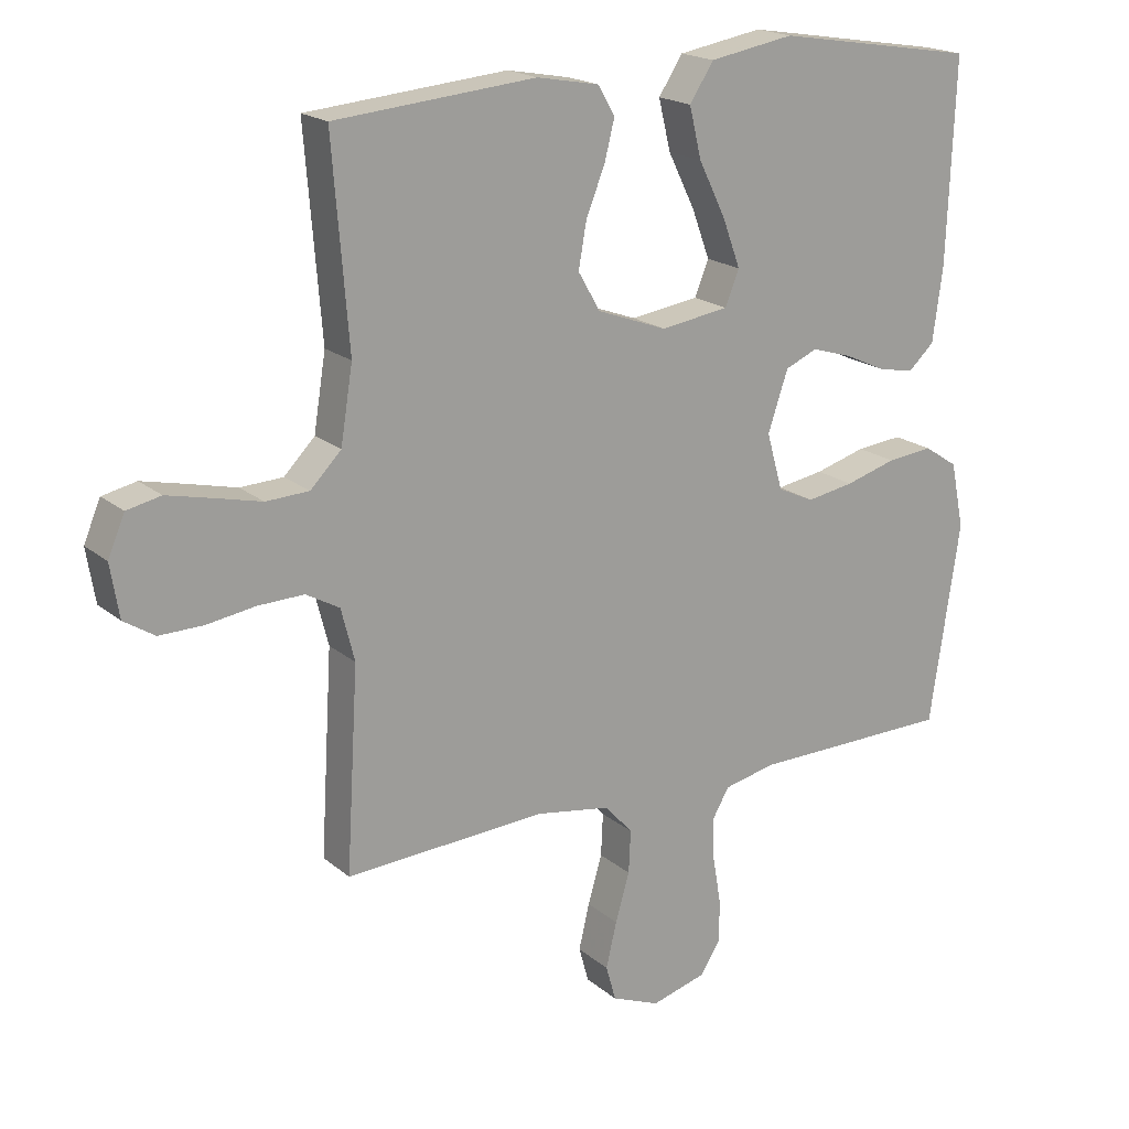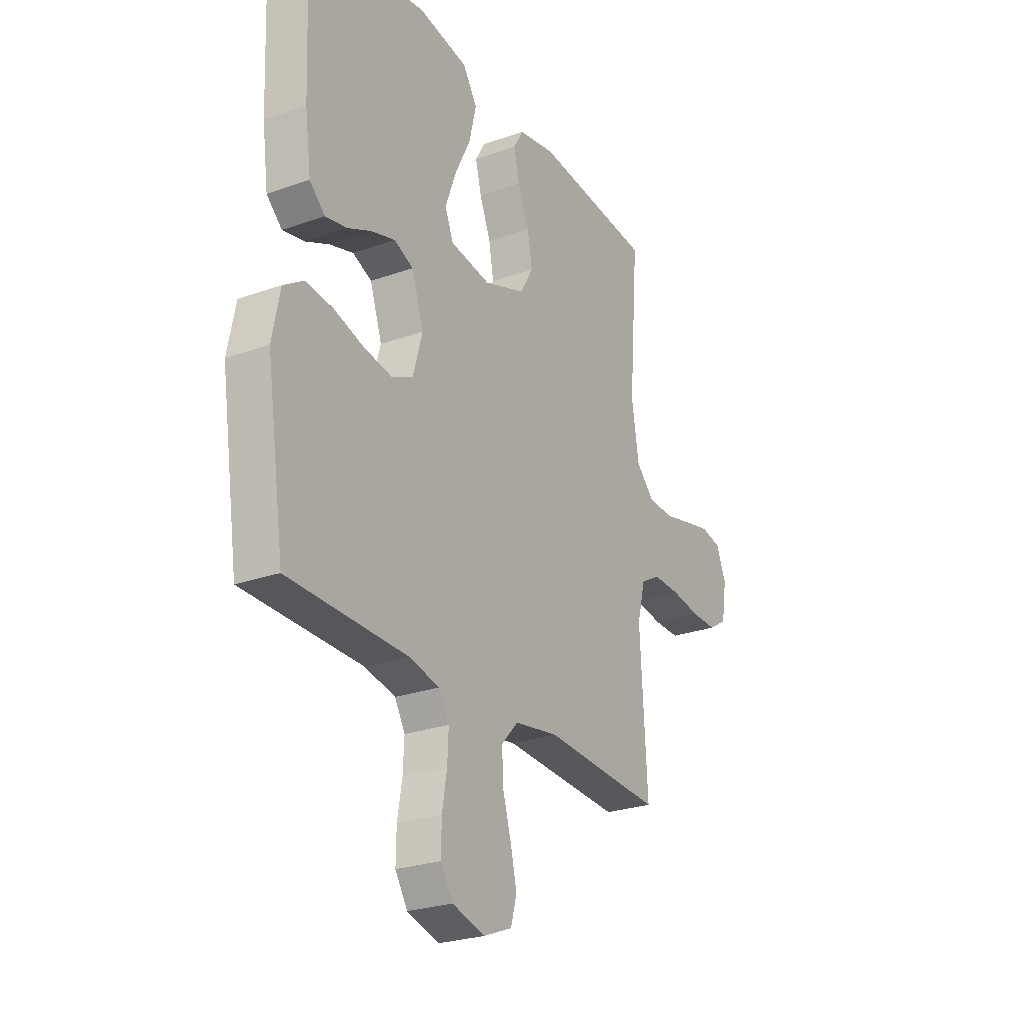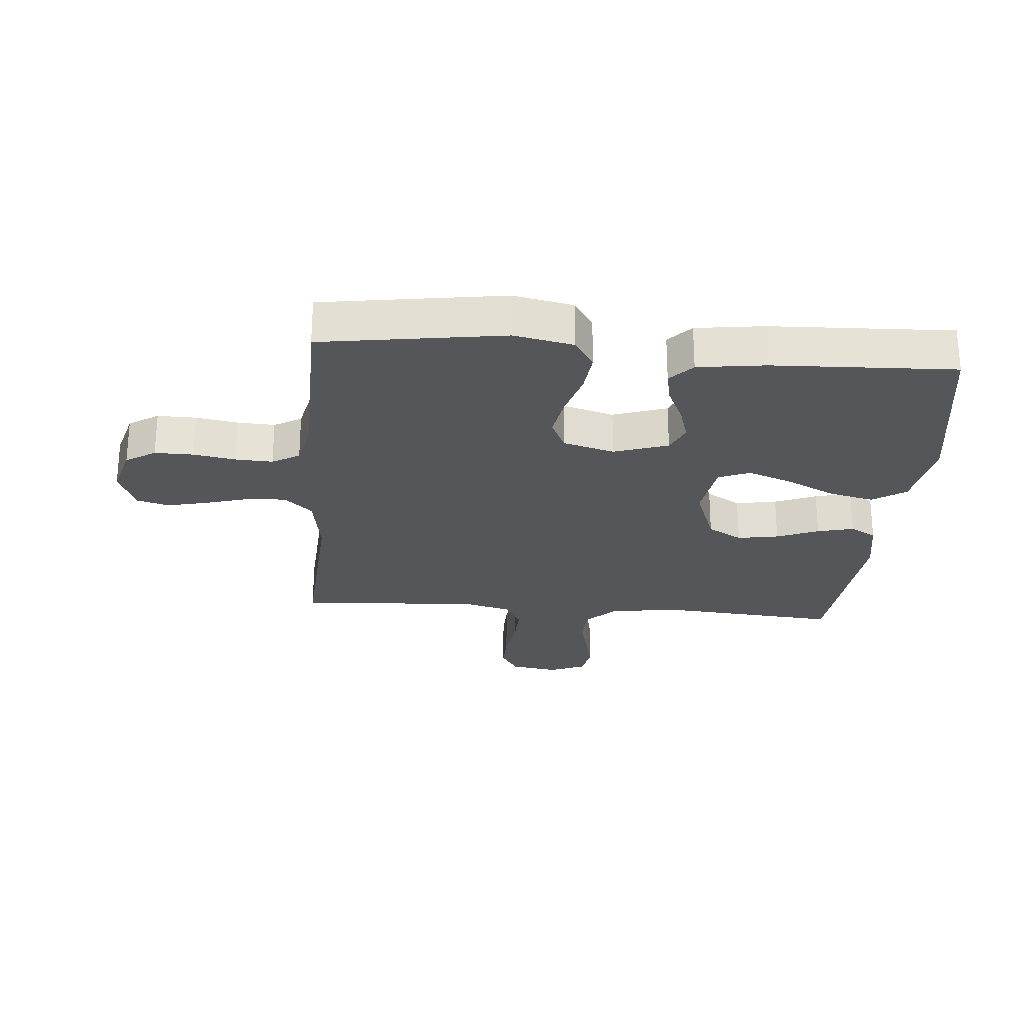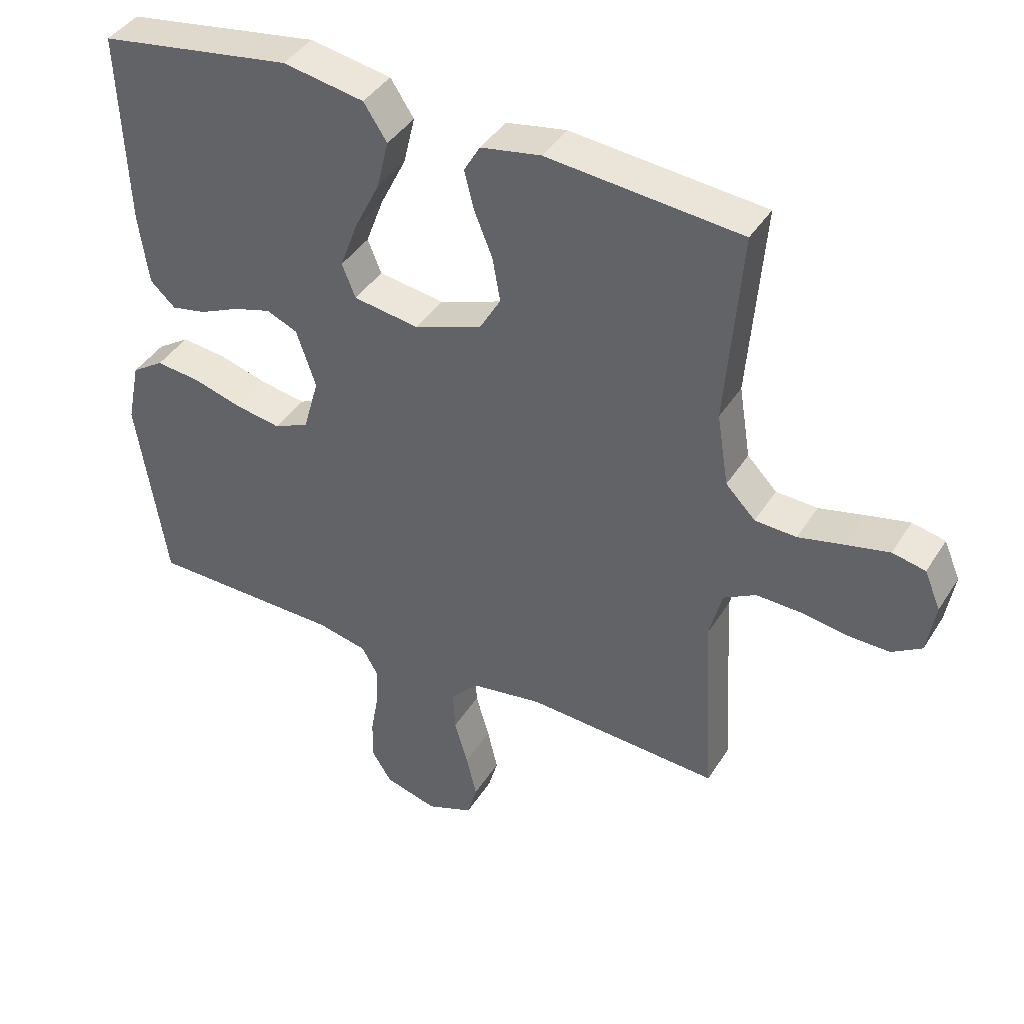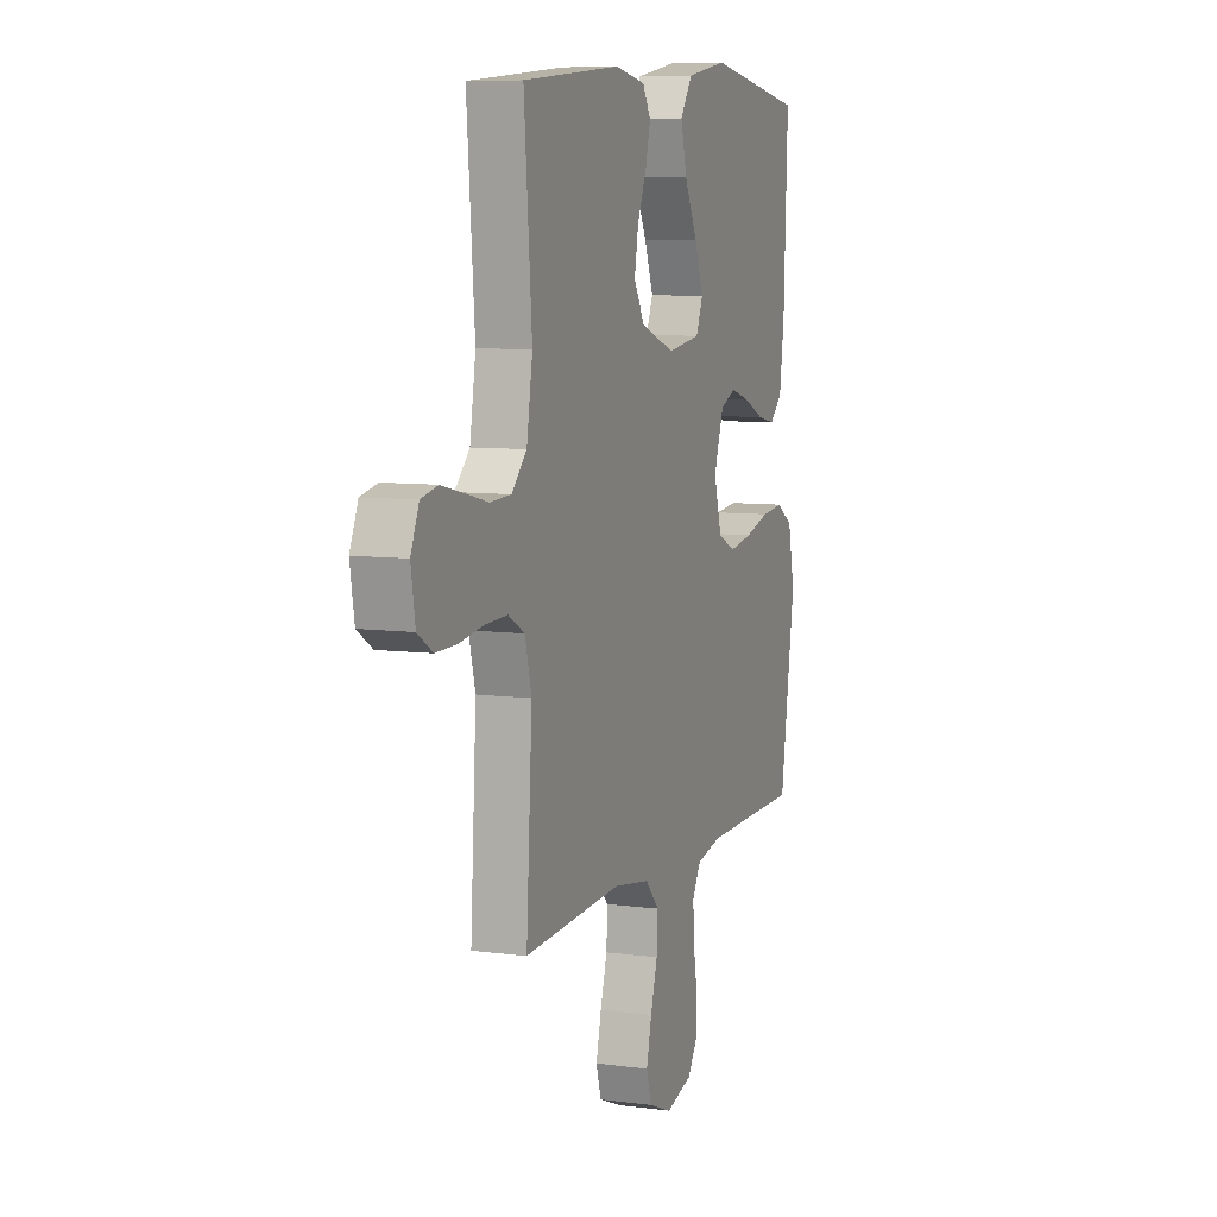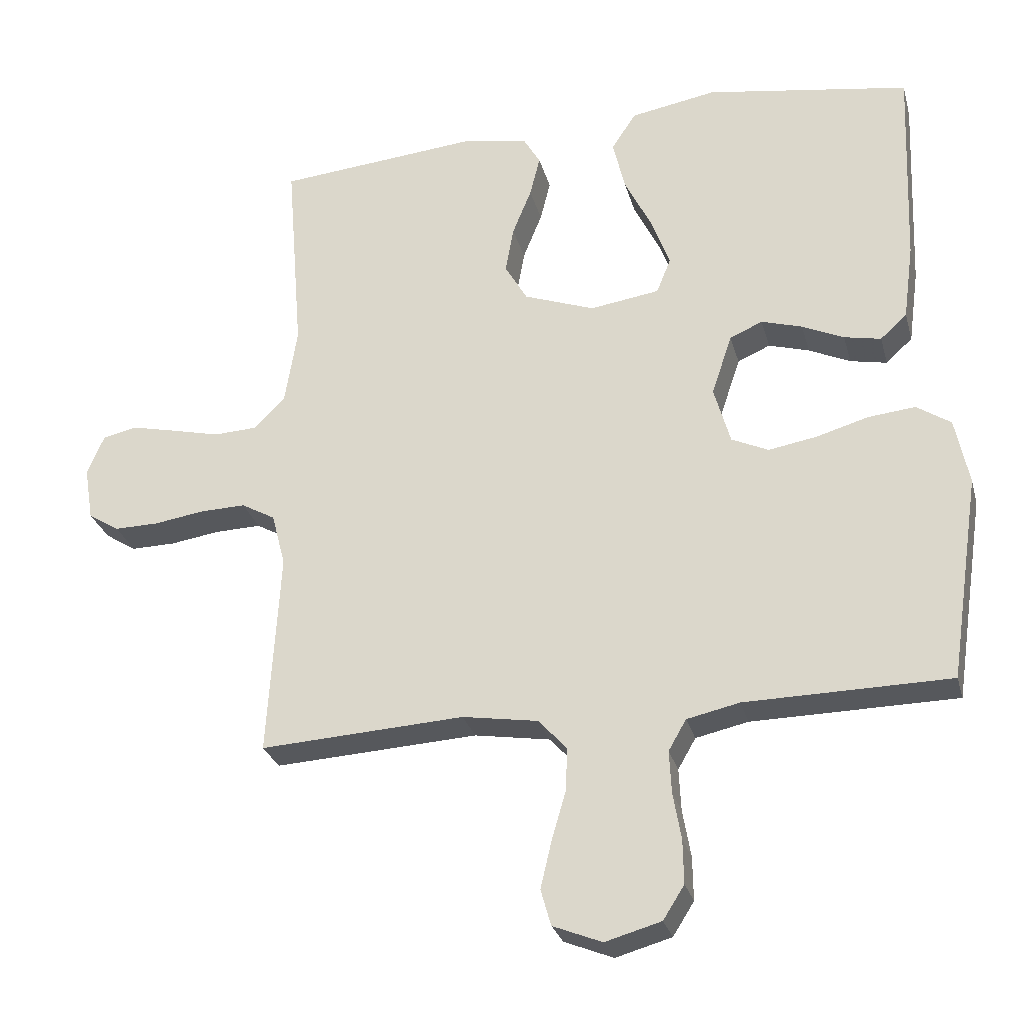
<metadata>
{"format":"obj","ext":"obj","renderer":"f3d","projection":"perspective","resolution":1024,"background":"white","views":[{"elev":18.9,"azim":146.6,"up":"+Z"},{"elev":-25.7,"azim":-60.3,"up":"+Z"},{"elev":-25.7,"azim":-94.8,"up":"+Y"},{"elev":41.0,"azim":29.4,"up":"+Z"},{"elev":7.9,"azim":110.5,"up":"+Z"},{"elev":-27.9,"azim":-165.6,"up":"+Z"}]}
</metadata>
<code>
v -0.5 0.07 -0.5
v -0.545 0.07 -0.2
v -0.525 0.07 -0.102
v -0.475 0.07 -0.069
v -0.406 0.07 -0.076
v -0.33 0.07 -0.098
v -0.259 0.07 -0.11
v -0.205 0.07 -0.085
v -0.181 0.07 0
v -0.211 0.07 0.089
v -0.259 0.07 0.11
v -0.319 0.07 0.092
v -0.38 0.07 0.064
v -0.434 0.07 0.053
v -0.473 0.07 0.089
v -0.488 0.07 0.2
v -0.5 0.07 0.5
v -0.2 0.07 0.548
v -0.074 0.07 0.526
v -0.038 0.07 0.471
v -0.056 0.07 0.396
v -0.096 0.07 0.315
v -0.123 0.07 0.242
v -0.102 0.07 0.19
v 0 0.07 0.175
v 0.104 0.07 0.213
v 0.137 0.07 0.27
v 0.125 0.07 0.338
v 0.097 0.07 0.407
v 0.082 0.07 0.467
v 0.107 0.07 0.51
v 0.2 0.07 0.527
v 0.5 0.07 0.5
v 0.476 0.07 0.2
v 0.494 0.07 0.088
v 0.54 0.07 0.041
v 0.604 0.07 0.038
v 0.675 0.07 0.055
v 0.741 0.07 0.07
v 0.792 0.07 0.059
v 0.817 0.07 0
v 0.804 0.07 -0.079
v 0.758 0.07 -0.108
v 0.693 0.07 -0.107
v 0.62 0.07 -0.096
v 0.552 0.07 -0.094
v 0.502 0.07 -0.122
v 0.482 0.07 -0.2
v 0.5 0.07 -0.5
v 0.2 0.07 -0.483
v 0.089 0.07 -0.501
v 0.047 0.07 -0.547
v 0.05 0.07 -0.611
v 0.071 0.07 -0.683
v 0.087 0.07 -0.751
v 0.072 0.07 -0.804
v 0 0.07 -0.833
v -0.082 0.07 -0.81
v -0.113 0.07 -0.761
v -0.112 0.07 -0.697
v -0.1 0.07 -0.628
v -0.097 0.07 -0.566
v -0.123 0.07 -0.521
v -0.2 0.07 -0.504
v -0.5 0 -0.5
v -0.545 0 -0.2
v -0.525 0 -0.102
v -0.475 0 -0.069
v -0.406 0 -0.076
v -0.33 0 -0.098
v -0.259 0 -0.11
v -0.205 0 -0.085
v -0.181 0 0
v -0.211 0 0.089
v -0.259 0 0.11
v -0.319 0 0.092
v -0.38 0 0.064
v -0.434 0 0.053
v -0.473 0 0.089
v -0.488 0 0.2
v -0.5 0 0.5
v -0.2 0 0.548
v -0.074 0 0.526
v -0.038 0 0.471
v -0.056 0 0.396
v -0.096 0 0.315
v -0.123 0 0.242
v -0.102 0 0.19
v 0 0 0.175
v 0.104 0 0.213
v 0.137 0 0.27
v 0.125 0 0.338
v 0.097 0 0.407
v 0.082 0 0.467
v 0.107 0 0.51
v 0.2 0 0.527
v 0.5 0 0.5
v 0.476 0 0.2
v 0.494 0 0.088
v 0.54 0 0.041
v 0.604 0 0.038
v 0.675 0 0.055
v 0.741 0 0.07
v 0.792 0 0.059
v 0.817 0 0
v 0.804 0 -0.079
v 0.758 0 -0.108
v 0.693 0 -0.107
v 0.62 0 -0.096
v 0.552 0 -0.094
v 0.502 0 -0.122
v 0.482 0 -0.2
v 0.5 0 -0.5
v 0.2 0 -0.483
v 0.089 0 -0.501
v 0.047 0 -0.547
v 0.05 0 -0.611
v 0.071 0 -0.683
v 0.087 0 -0.751
v 0.072 0 -0.804
v 0 0 -0.833
v -0.082 0 -0.81
v -0.113 0 -0.761
v -0.112 0 -0.697
v -0.1 0 -0.628
v -0.097 0 -0.566
v -0.123 0 -0.521
v -0.2 0 -0.504
f 58 59 60 61
f 58 61 62
f 57 58 62
f 56 57 62
f 53 54 55 56
f 53 56 62 63
f 48 49 50
f 47 48 50 51
f 42 43 44 45
f 42 45 46
f 41 42 46
f 40 41 46
f 37 38 39 40
f 37 40 46 47
f 31 32 33 34
f 31 34 35
f 28 29 30 31
f 27 28 31 35
f 26 27 35 36
f 19 20 21 22
f 19 22 23
f 18 19 23
f 17 18 23
f 16 17 23 24
f 12 13 14 15
f 11 12 15 16
f 3 4 5 6
f 3 6 7
f 64 1 2 3
f 63 64 3 7
f 52 53 63 7
f 36 37 47 51
f 25 26 36 51
f 11 16 24 25
f 10 11 25
f 9 10 25 51
f 8 9 51 52
f 7 8 52
f 125 124 123 122
f 126 125 122
f 126 122 121
f 126 121 120
f 120 119 118 117
f 127 126 120 117
f 114 113 112
f 115 114 112 111
f 109 108 107 106
f 110 109 106
f 110 106 105
f 110 105 104
f 104 103 102 101
f 111 110 104 101
f 98 97 96 95
f 99 98 95
f 95 94 93 92
f 99 95 92 91
f 100 99 91 90
f 86 85 84 83
f 87 86 83
f 87 83 82
f 87 82 81
f 88 87 81 80
f 79 78 77 76
f 80 79 76 75
f 70 69 68 67
f 71 70 67
f 67 66 65 128
f 71 67 128 127
f 71 127 117 116
f 115 111 101 100
f 115 100 90 89
f 89 88 80 75
f 89 75 74
f 115 89 74 73
f 116 115 73 72
f 116 72 71
f 1 65 66 2
f 2 66 67 3
f 3 67 68 4
f 4 68 69 5
f 5 69 70 6
f 6 70 71 7
f 7 71 72 8
f 8 72 73 9
f 9 73 74 10
f 10 74 75 11
f 11 75 76 12
f 12 76 77 13
f 13 77 78 14
f 14 78 79 15
f 15 79 80 16
f 16 80 81 17
f 17 81 82 18
f 18 82 83 19
f 19 83 84 20
f 20 84 85 21
f 21 85 86 22
f 22 86 87 23
f 23 87 88 24
f 24 88 89 25
f 25 89 90 26
f 26 90 91 27
f 27 91 92 28
f 28 92 93 29
f 29 93 94 30
f 30 94 95 31
f 31 95 96 32
f 32 96 97 33
f 33 97 98 34
f 34 98 99 35
f 35 99 100 36
f 36 100 101 37
f 37 101 102 38
f 38 102 103 39
f 39 103 104 40
f 40 104 105 41
f 41 105 106 42
f 42 106 107 43
f 43 107 108 44
f 44 108 109 45
f 45 109 110 46
f 46 110 111 47
f 47 111 112 48
f 48 112 113 49
f 49 113 114 50
f 50 114 115 51
f 51 115 116 52
f 52 116 117 53
f 53 117 118 54
f 54 118 119 55
f 55 119 120 56
f 56 120 121 57
f 57 121 122 58
f 58 122 123 59
f 59 123 124 60
f 60 124 125 61
f 61 125 126 62
f 62 126 127 63
f 63 127 128 64
f 64 128 65 1

</code>
